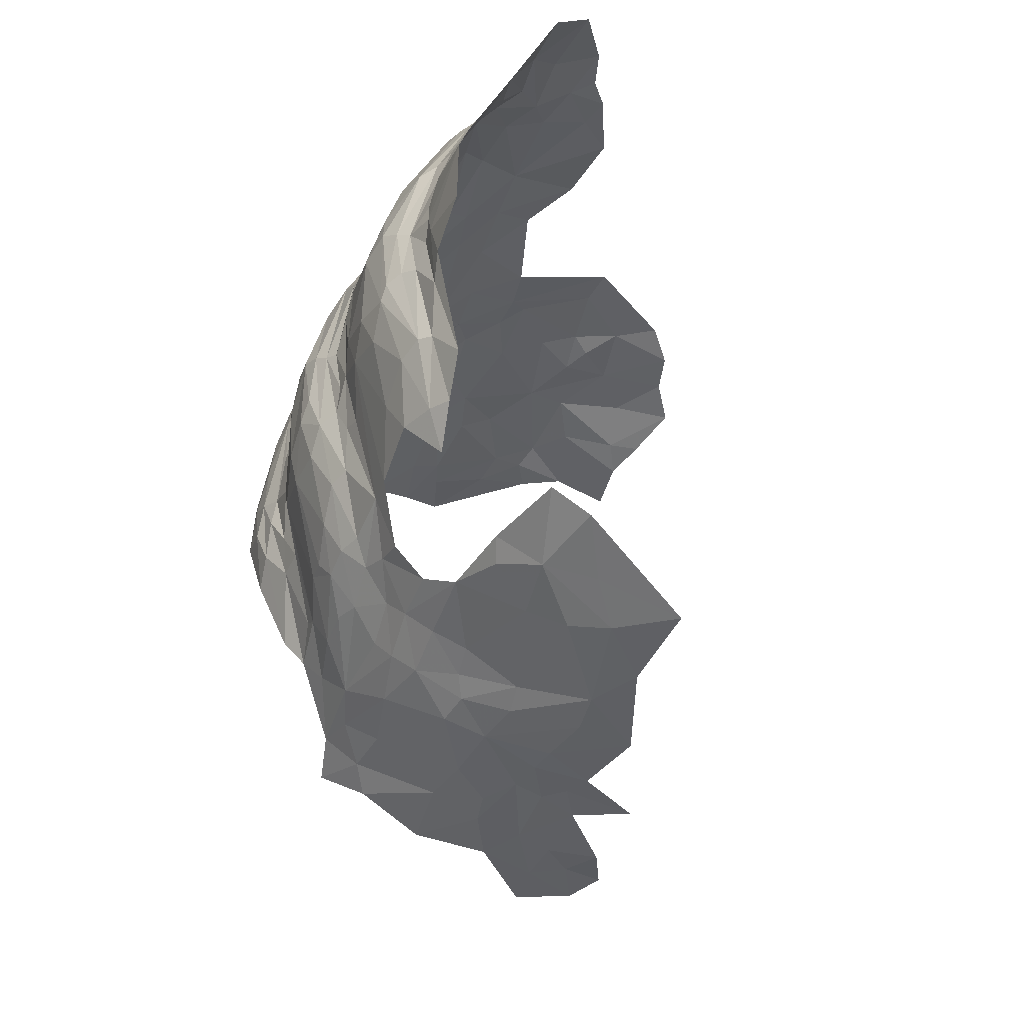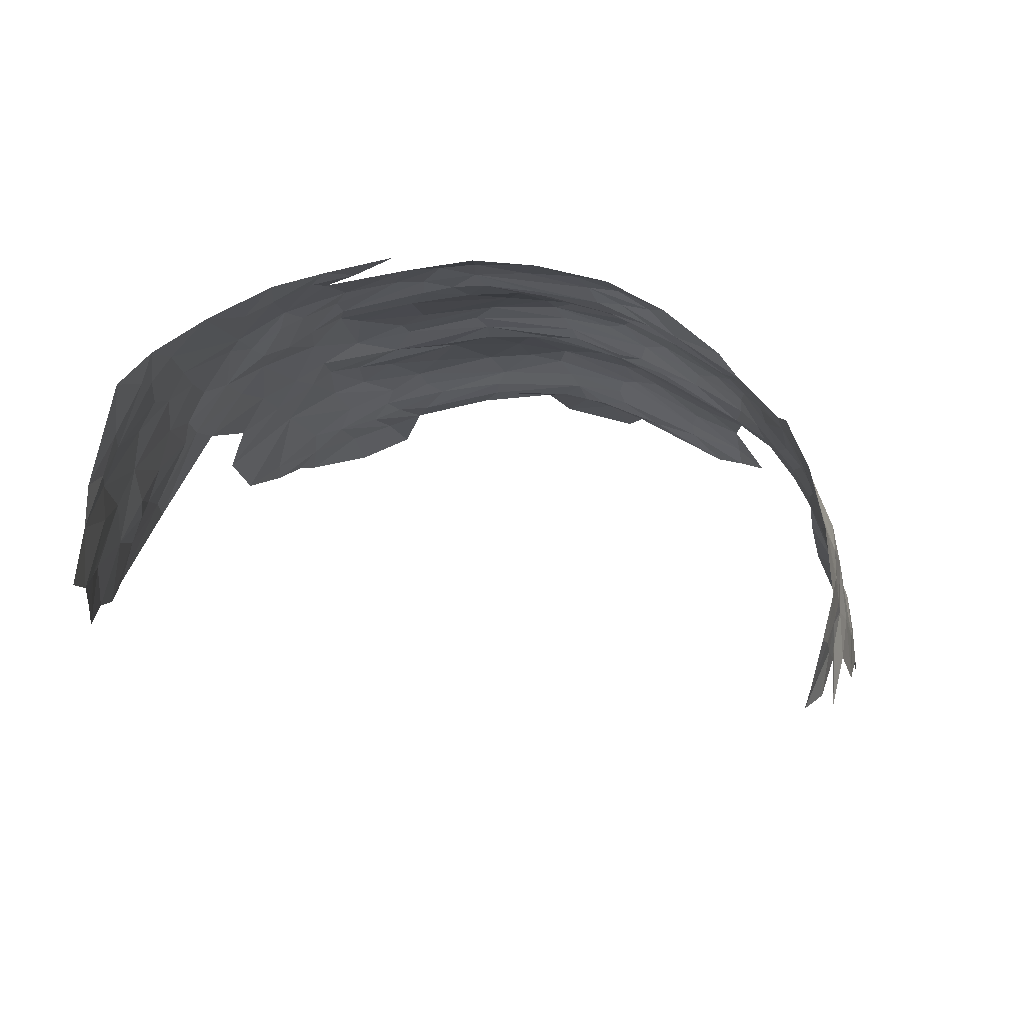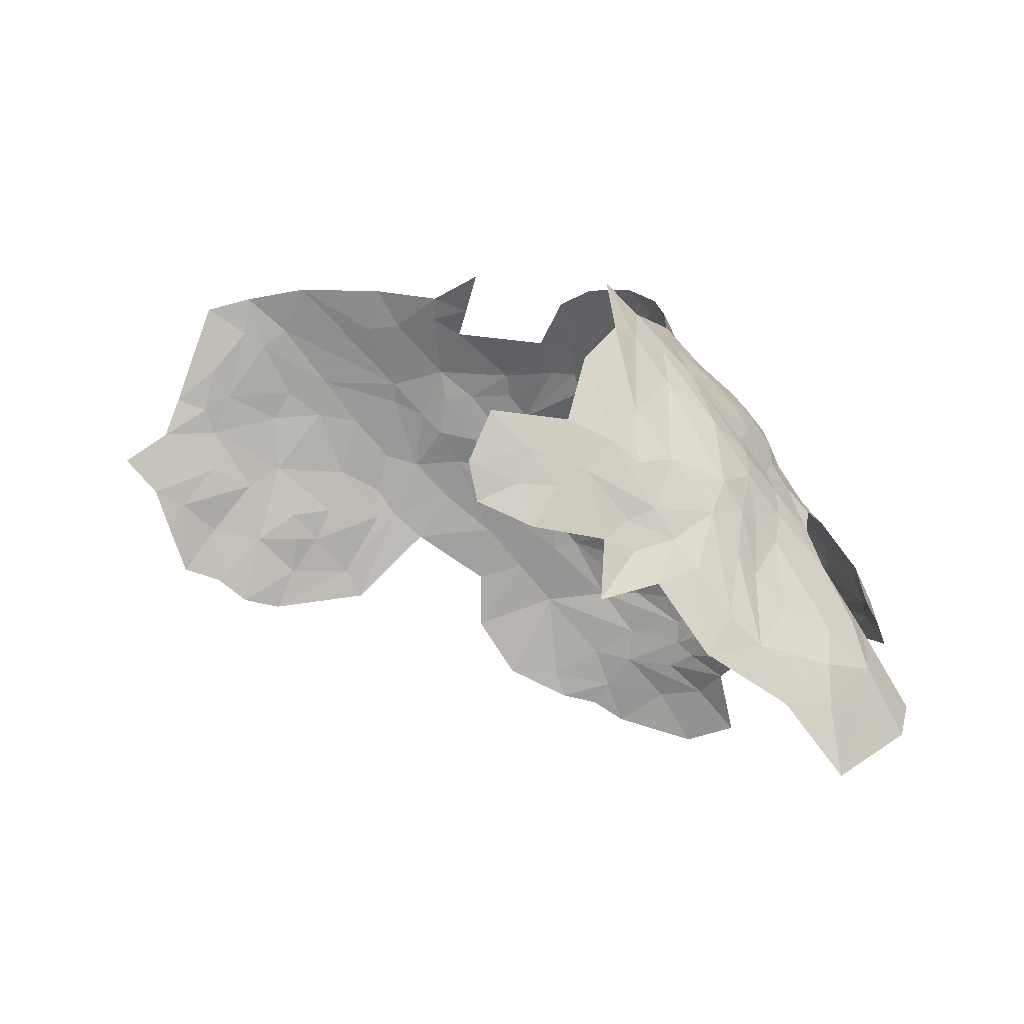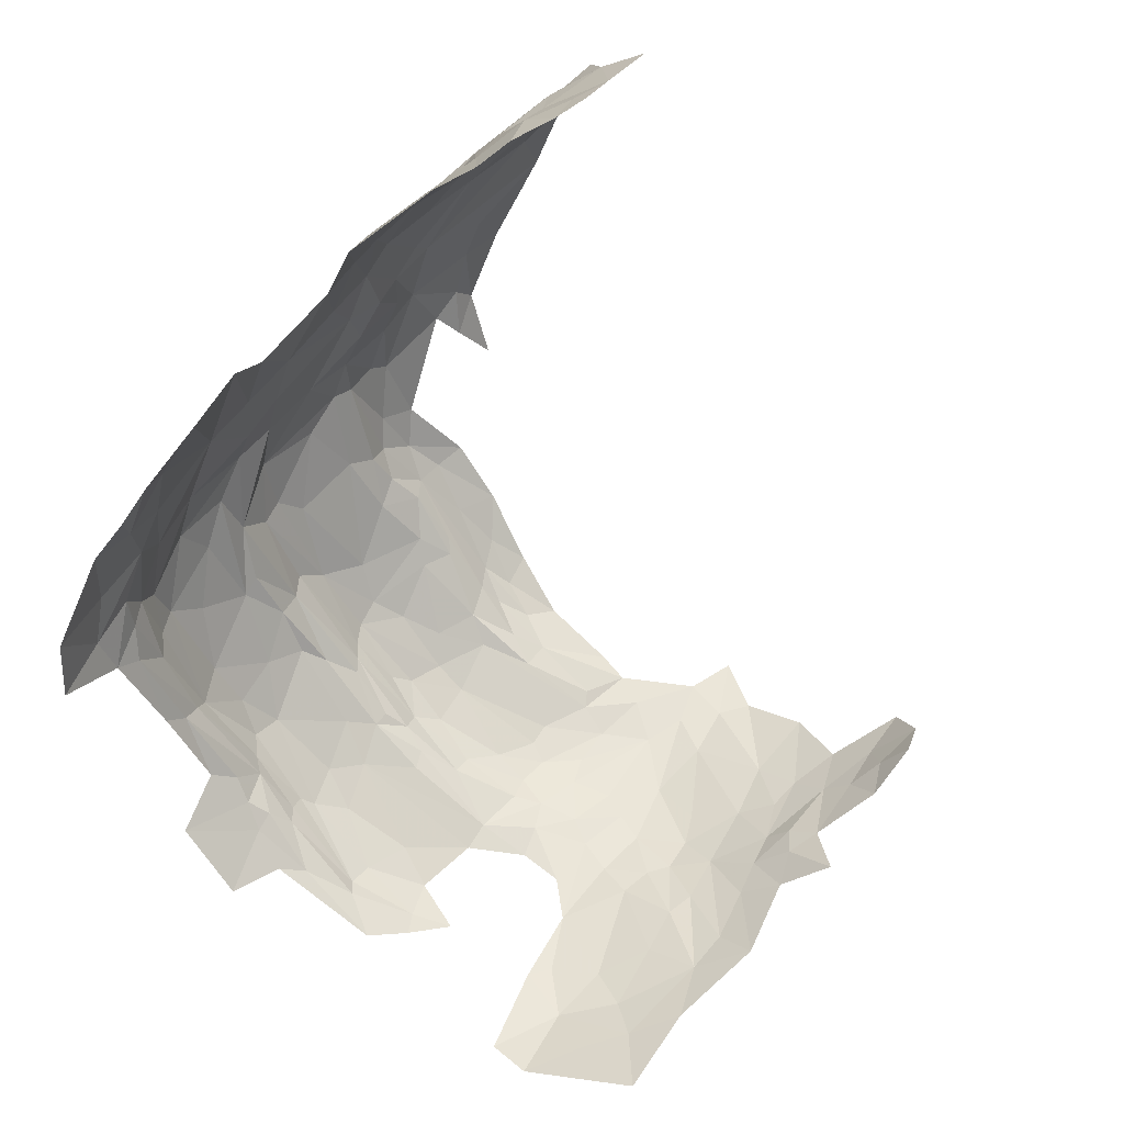
<metadata>
{"format":"obj","ext":"obj","renderer":"f3d","projection":"perspective","resolution":1024,"background":"white","views":[{"elev":-29.4,"azim":-63.1,"up":"+Z"},{"elev":36.6,"azim":119.6,"up":"+Y"},{"elev":-9.2,"azim":172.8,"up":"+Y"},{"elev":-61.9,"azim":50.3,"up":"+Y"}]}
</metadata>
<code>
v -4.337 3.847 0.9537
v -4.184 3.857 0.9673
v -4.301 4.099 0.8657
v -4.714 4.287 0.4707
v -4.89 4.151 0.4323
v -4.762 4.166 0.5679
v -4.696 3.772 0.8808
v -4.571 3.691 0.9728
v -4.515 3.811 0.9236
v -4.47 3.92 0.8874
v -4.496 4.242 0.7109
v -4.616 4.204 0.6608
v -5.034 4.043 -0.439
v -5.078 3.946 -0.4354
v -5.08 4.029 -0.2697
v -5.179 3.818 0.2727
v -5.117 3.932 0.0807
v -5.24 3.789 0.0607
v -4.946 4.01 0.4303
v -4.962 3.957 0.4482
v -4.852 3.884 0.6702
v -5.075 3.996 0.003
v -5.116 3.922 -0.2487
v -5.13 3.91 -0.0975
v -4.95 4.063 0.4095
v -4.778 4.075 0.6514
v -5.054 4.097 -0.0001
v -5.11 3.966 -0.2415
v -5.062 4.046 0.0166
v -5.147 3.829 -0.335
v -5.097 3.88 -0.4393
v -4.797 3.618 0.9091
v -4.819 3.778 0.8089
v -4.929 3.653 0.8093
v -4.787 4.379 0.1397
v -4.691 4.415 0.3263
v -4.778 4.411 0.0364
v -4.664 4.315 0.4759
v -4.557 4.313 0.6001
v -4.778 3.896 0.7385
v -4.853 3.973 0.6058
v -4.581 3.89 0.855
v -5.034 3.934 -0.5421
v -4.592 4.114 0.7586
v -4.375 4.282 0.7432
v -4.726 4.352 0.3394
v -4.88 4.313 -0.0116
v -4.953 4.221 0.1747
v -4.793 4.354 0.2209
v -4.991 4.148 0.2127
v -5.016 4.091 0.184
v -4.986 4.209 -0.0388
v -5.159 3.887 -0.0255
v -4.482 4.115 0.8054
v -4.813 4.016 0.6427
v -4.716 3.867 0.8049
v -4.873 3.823 0.7147
v -4.733 3.942 0.7578
v -4.729 4.008 0.7315
v -4.303 4.266 0.7654
v -4.933 4.256 -0.1225
v -5.052 4.113 -0.046
v -5.028 4.043 0.1577
v -4.582 3.987 0.8152
v -5.043 3.98 0.2178
v -5.078 3.96 0.1508
v -5.06 3.943 0.2902
v -4.845 4.338 -0.092
v -5.024 4.148 -0.1439
v -4.918 4.165 -0.5042
v -5.006 4.115 -0.3415
v -5.074 3.969 0.0806
v -4.939 4.174 0.3034
v -4.844 4.275 0.2931
v -4.971 3.901 0.4991
v -4.367 3.773 0.9751
v -4.474 3.749 0.9669
v -4.681 3.841 -0.9865
v -4.591 3.742 -1.073
v -4.805 3.704 -0.9717
v -4.863 4.288 -0.2588
v -4.859 4.223 -0.5108
v -4.821 4.34 -0.3747
v -4.775 4.326 -0.5589
v -4.832 4.334 -0.2501
v -4.599 3.945 -0.9975
v -4.704 4.134 -0.8442
v -4.68 4.049 -0.901
v -4.839 3.995 -0.7987
v -4.61 4.234 -0.8929
v -4.515 4.198 -0.9991
v -4.568 4.121 -0.9802
v -3.949 4.236 -1.222
v -4.058 4.32 -1.185
v -3.848 4.327 -1.244
v -4.259 4.37 -1.077
v -4.215 4.615 -1.017
v -4.114 4.501 -1.122
v -4.913 3.843 -0.8186
v -4.821 3.809 -0.9148
v -4.942 3.703 -0.8694
v -4.711 4.211 -0.7792
v -3.92 4.14 -1.218
v -3.961 4.027 -1.218
v -4.028 4.138 -1.202
v -4.11 4.186 -1.179
v -4.185 4.273 -1.143
v -4.417 3.943 -1.109
v -4.506 3.816 -1.098
v -4.471 4.103 -1.051
v -4.283 4.596 -0.958
v -4.302 4.688 -0.8725
v -4.205 4.758 -0.9372
v -4.375 4.481 -0.9425
v -4.61 4.359 -0.7878
v -4.657 4.396 -0.6929
v -4.465 4.532 -0.8256
v -4.739 4.317 -0.6322
v -4.747 4.389 -0.5681
v -4.511 4.382 -0.9013
v -4.616 4.303 -0.839
v -4.372 4.585 -0.8773
v -3.79 4.191 -1.244
v -5.045 3.524 -0.8296
v -5.084 3.607 -0.7518
v -4.697 4.276 -0.7276
v -4.78 4.244 -0.6434
v -4.3 4.1 -1.119
v -4.353 4.018 -1.108
v -4.155 4.005 -1.172
v -4.142 3.844 -1.192
v -4.241 3.98 -1.14
v -4.838 4.174 -0.6514
v -4.8 4.394 -0.3939
v -4.432 3.71 -1.141
v -4.657 3.588 -1.071
v -4.816 3.4 -1.026
v -4.907 3.572 -0.9234
v -4.226 4.062 -1.135
v -4.356 4.241 -1.07
v -4.544 3.992 -1.032
v -3.815 4.09 -1.223
v -4.799 3.589 -1.002
v -4.956 3.821 -0.768
v -4.469 4.278 -0.988
v -4.618 4.104 -0.9356
v -4.255 4.221 -1.12
v -4.301 3.893 -1.151
v -4.807 4.107 -0.7479
v -4.545 4.546 -0.7102
v -4.619 4.469 -0.6896
v -4.431 4.629 -0.753
v -4.421 4.697 -0.69
v -4.692 4.453 -0.599
v -4.59 4.669 -0.2782
v -4.706 4.569 -0.2907
v -4.697 4.595 -0.1972
v -4.751 4.444 -0.4779
v -4.68 4.499 -0.5523
v -4.585 4.625 0.1838
v -4.427 4.702 0.2372
v -4.458 4.741 0.0731
v -4.501 4.522 0.4557
v -4.359 4.656 0.4074
v -4.366 4.881 0.0019
v -4.345 4.839 0.1662
v -4.298 4.906 0.1401
v -4.636 4.543 -0.5574
v -4.531 4.603 -0.6326
v -4.545 4.704 -0.2016
v -4.452 4.763 -0.0343
v -4.482 4.773 -0.1837
v -4.654 4.463 0.3465
v -4.743 4.498 0.0703
v -4.762 4.452 0.0483
v -4.548 4.407 0.5392
v -4.501 4.457 0.5386
v -4.642 4.53 0.2784
v -4.524 4.715 -0.3424
v -4.385 4.921 -0.2645
v -4.392 4.9 -0.1452
v -4.298 4.964 -0.0711
v -4.482 4.8 -0.3604
v -4.503 4.718 -0.4408
v -4.492 4.782 -0.2592
v -4.375 4.79 0.1495
v -4.805 4.437 -0.1972
v -4.77 4.499 -0.0805
v -4.758 4.529 -0.1427
v -4.782 4.476 -0.2754
v -4.816 4.37 -0.1028
v -4.208 4.63 0.5777
v -4.313 4.565 0.5738
v -4.177 4.682 0.5445
v -4.332 4.727 0.3458
v -4.407 4.405 0.6523
v -4.287 4.866 0.2563
v -4.31 4.784 0.3315
v -4.451 4.837 -0.1696
v -4.454 4.853 -0.2658
v -4.362 4.759 0.2573
v -4.51 4.717 0.0143
v -4.633 4.644 -0.1415
v -4.501 4.638 -0.6137
v -4.549 4.658 -0.4203
v -4.713 4.552 0.0846
v -4.423 4.789 -0.0071
v -4.654 4.606 0.0869
v -4.427 4.756 -0.6213
v -4.437 4.843 -0.4305
v -4.102 4.625 0.6151
v -4.197 4.884 0.3221
v -4.232 4.963 0.1091
v -4.24 4.8 0.389
v -4.104 4.807 0.4829
v -4.117 4.75 0.5255
v -4.816 4.38 -0.1807
v -4.649 4.631 -0.0187
v -4.183 4.512 0.6675
v -4.196 4.345 0.7569
v -3.958 4.551 0.7046
v -3.413 5.083 0.4831
v -3.636 4.963 0.517
v -3.735 4.798 0.6198
v -3.38 4.768 0.6672
v -3.174 4.744 0.6432
v -3.291 4.91 0.5954
v -3.568 4.518 0.7787
v -3.697 4.375 0.8307
v -3.528 4.389 0.8039
v -4.076 4.332 0.8026
v -3.928 4.444 0.7749
v -3.357 4.057 0.855
v -3.594 4.189 0.881
v -3.644 4.107 0.9081
v -3.349 4.52 0.7461
v -3.4 4.363 0.7747
v -3.887 4.83 0.5568
v -3.936 4.934 0.4346
v -3.735 4.968 0.4855
v -3.849 5.038 0.3777
v -3.85 4.981 0.4312
v -3.245 4.073 0.8053
v -3.288 4.279 0.7817
v -3.407 4.178 0.839
v -3.156 4.135 0.7708
v -3.136 4.303 0.7446
v -4.295 4.37 0.7117
v -4.068 4.021 0.9466
v -4.061 4.177 0.8837
v -4.195 4.211 0.8355
v -3.722 4.574 0.7581
v -3.824 4.545 0.7486
v -3.694 4.462 0.8077
v -3.359 4.963 0.5729
v -3.753 4.384 0.828
v -3.846 4.308 0.8431
v -3.253 4.455 0.741
v -2.941 4.408 0.6231
v -3.129 4.5 0.6875
v -3.032 4.374 0.6704
v -3.008 4.724 0.6215
v -3.127 4.827 0.6058
v -3.097 4.695 0.6428
v -3.129 4.625 0.6748
v -3.334 4.685 0.6971
v -2.969 4.604 0.6203
v -3.486 4.289 0.8233
v -3.484 4.701 0.7007
v -3.501 4.805 0.6489
v -3.739 4.744 0.657
v -3.995 4.749 0.5687
v -4.005 4.616 0.6369
v -3.896 4.64 0.6531
v -3.906 4.75 0.5913
v -3.833 4.702 0.6497
v -2.845 4.504 0.5765
v -3.663 5.072 0.4334
v -3.225 4.949 0.5763
v -3.103 5.022 0.5586
v -3.235 5.058 0.537
v -3.044 4.162 0.7167
v -3.609 4.684 0.7067
v -3.969 5.076 0.2165
v -3.949 4.99 0.3409
v -3.416 4.284 0.7977
v -2.985 4.298 0.6605
f 1 2 3
f 4 5 6
f 7 8 9
f 3 10 1
f 11 4 12
f 13 14 15
f 16 17 18
f 19 20 21
f 22 23 24
f 5 25 26
f 27 28 29
f 23 30 24
f 23 31 30
f 32 33 34
f 35 36 37
f 38 39 36
f 21 40 41
f 7 9 42
f 14 43 31
f 14 13 43
f 11 44 45
f 35 46 36
f 47 48 49
f 50 27 51
f 48 47 52
f 30 53 24
f 44 54 45
f 26 25 55
f 56 33 42
f 57 34 33
f 42 58 56
f 54 44 59
f 3 60 54
f 61 52 47
f 15 28 62
f 19 63 20
f 25 50 51
f 42 64 58
f 10 3 64
f 65 20 63
f 66 16 67
f 68 35 37
f 47 49 35
f 32 8 7
f 23 14 31
f 28 15 14
f 25 41 55
f 25 51 19
f 39 11 45
f 39 4 11
f 12 44 11
f 26 59 44
f 61 69 52
f 61 70 71
f 59 58 64
f 55 41 58
f 63 22 72
f 29 28 22
f 73 50 25
f 48 62 50
f 48 73 74
f 48 50 73
f 62 52 69
f 62 48 52
f 4 74 5
f 46 35 49
f 64 54 59
f 64 3 54
f 23 28 14
f 23 22 28
f 9 1 10
f 24 72 22
f 17 16 66
f 24 17 72
f 24 53 17
f 51 63 19
f 29 22 63
f 70 13 71
f 7 33 32
f 7 42 33
f 42 10 64
f 42 9 10
f 68 47 35
f 68 61 47
f 4 46 74
f 4 39 38
f 62 27 50
f 62 28 27
f 71 69 61
f 15 62 69
f 67 20 65
f 75 21 20
f 73 5 74
f 73 25 5
f 76 1 9
f 76 2 1
f 26 6 5
f 26 44 12
f 67 75 20
f 74 49 48
f 74 46 49
f 53 18 17
f 57 21 75
f 57 40 21
f 57 56 40
f 57 33 56
f 66 65 63
f 66 67 65
f 66 72 17
f 66 63 72
f 59 55 58
f 59 26 55
f 19 41 25
f 19 21 41
f 45 54 60
f 51 29 63
f 51 27 29
f 46 38 36
f 46 4 38
f 12 6 26
f 12 4 6
f 15 71 13
f 15 69 71
f 9 77 76
f 9 8 77
f 58 40 56
f 58 41 40
f 78 79 80
f 81 82 61
f 82 83 84
f 82 81 85
f 79 78 86
f 87 88 89
f 90 91 92
f 93 94 95
f 96 97 98
f 99 100 101
f 102 87 89
f 103 104 105
f 106 107 94
f 108 109 110
f 111 112 113
f 111 96 114
f 115 116 117
f 118 119 116
f 117 120 121
f 122 111 114
f 95 123 93
f 101 124 125
f 126 118 116
f 126 102 127
f 128 129 110
f 130 131 132
f 82 70 61
f 82 133 70
f 100 89 88
f 100 99 89
f 134 84 83
f 135 109 108
f 135 136 79
f 137 124 138
f 139 130 132
f 105 104 130
f 110 140 128
f 110 91 140
f 110 92 91
f 110 109 141
f 142 104 103
f 106 128 107
f 106 130 139
f 80 101 100
f 143 137 138
f 144 101 125
f 145 114 140
f 120 122 114
f 146 88 87
f 86 78 88
f 118 127 82
f 118 126 127
f 122 120 117
f 94 107 98
f 121 90 102
f 121 120 90
f 96 140 114
f 147 128 140
f 100 78 80
f 100 88 78
f 123 103 93
f 123 142 103
f 101 138 124
f 101 143 138
f 107 96 98
f 147 140 96
f 120 91 90
f 145 140 91
f 132 129 139
f 148 135 108
f 93 106 94
f 105 130 106
f 146 86 88
f 92 110 141
f 148 132 131
f 148 129 132
f 133 127 149
f 133 82 127
f 83 82 85
f 90 87 102
f 90 146 87
f 150 117 151
f 150 152 117
f 128 139 129
f 128 106 139
f 86 141 79
f 86 92 141
f 79 109 135
f 79 141 109
f 143 80 79
f 143 101 80
f 143 136 137
f 143 79 136
f 102 149 127
f 102 89 149
f 134 119 84
f 144 99 101
f 144 89 99
f 118 84 119
f 118 82 84
f 97 111 113
f 97 96 111
f 112 152 153
f 112 117 152
f 93 105 106
f 93 103 105
f 126 121 102
f 115 117 121
f 92 146 90
f 92 86 146
f 112 122 117
f 112 111 122
f 154 116 119
f 154 150 151
f 116 151 117
f 116 154 151
f 126 115 121
f 126 116 115
f 129 108 110
f 129 148 108
f 120 145 91
f 120 114 145
f 107 147 96
f 107 128 147
f 68 81 61
f 68 85 81
f 155 156 157
f 158 159 154
f 160 161 162
f 160 163 164
f 165 166 167
f 154 168 150
f 169 153 152
f 170 171 172
f 173 174 175
f 176 177 178
f 155 168 156
f 170 172 179
f 180 181 182
f 183 184 185
f 161 186 162
f 158 156 159
f 187 188 189
f 134 187 190
f 191 68 37
f 192 164 193
f 194 195 164
f 196 176 39
f 166 197 167
f 195 194 198
f 183 199 200
f 196 177 176
f 196 192 193
f 166 201 198
f 186 161 201
f 170 202 171
f 170 203 202
f 134 83 187
f 204 184 153
f 169 155 205
f 168 169 150
f 168 155 169
f 178 174 173
f 157 189 206
f 207 166 172
f 186 201 166
f 178 208 206
f 160 162 208
f 209 183 210
f 209 184 183
f 176 36 39
f 173 175 36
f 194 192 211
f 194 164 192
f 170 155 203
f 170 205 155
f 185 199 183
f 172 166 199
f 152 150 169
f 197 212 213
f 214 215 212
f 194 216 214
f 194 211 216
f 175 187 217
f 175 174 187
f 180 200 181
f 179 205 170
f 184 204 205
f 198 197 166
f 214 212 197
f 178 160 208
f 178 163 160
f 203 218 202
f 157 206 218
f 199 181 200
f 199 166 165
f 119 158 154
f 134 190 158
f 176 173 36
f 176 178 173
f 164 161 160
f 164 195 161
f 186 171 162
f 207 172 171
f 190 156 158
f 189 157 156
f 209 153 184
f 216 215 214
f 200 210 183
f 200 180 210
f 213 167 197
f 182 165 167
f 182 167 213
f 157 203 155
f 157 218 203
f 217 85 68
f 83 217 187
f 83 85 217
f 184 179 185
f 184 205 179
f 195 201 161
f 195 198 201
f 134 158 119
f 190 189 156
f 190 187 189
f 172 185 179
f 172 199 185
f 175 37 36
f 175 191 37
f 163 193 164
f 177 196 193
f 168 159 156
f 168 154 159
f 165 181 199
f 165 182 181
f 169 204 153
f 169 205 204
f 206 174 178
f 188 187 174
f 162 202 208
f 162 171 202
f 198 214 197
f 198 194 214
f 208 218 206
f 208 202 218
f 177 163 178
f 177 193 163
f 186 207 171
f 186 166 207
f 206 188 174
f 206 189 188
f 217 191 175
f 217 68 191
f 219 220 221
f 196 219 192
f 222 223 224
f 225 226 227
f 228 229 230
f 221 231 232
f 233 234 235
f 236 230 237
f 236 228 230
f 238 239 215
f 240 241 242
f 243 244 245
f 246 247 244
f 215 239 212
f 196 248 219
f 249 250 251
f 252 253 254
f 255 222 224
f 196 39 248
f 256 235 234
f 257 231 250
f 258 244 247
f 259 260 261
f 262 263 264
f 265 226 266
f 265 267 264
f 268 230 229
f 268 237 230
f 240 238 224
f 240 242 238
f 220 219 248
f 267 260 259
f 269 228 236
f 270 224 271
f 243 246 244
f 2 249 3
f 211 272 216
f 273 274 275
f 224 276 271
f 224 238 276
f 253 221 232
f 274 273 221
f 260 258 261
f 265 266 236
f 259 277 267
f 240 278 241
f 223 222 278
f 270 255 224
f 270 227 255
f 263 279 226
f 280 281 279
f 232 256 253
f 257 235 256
f 280 263 262
f 280 279 263
f 261 247 282
f 261 258 247
f 251 220 60
f 251 250 231
f 276 253 271
f 274 221 253
f 282 247 246
f 252 271 253
f 228 269 283
f 269 270 283
f 266 226 225
f 3 251 60
f 3 249 251
f 262 264 267
f 231 220 251
f 231 221 220
f 216 272 215
f 243 245 233
f 228 252 254
f 228 283 252
f 211 273 272
f 219 221 273
f 260 265 258
f 260 267 265
f 257 232 231
f 257 256 232
f 241 284 285
f 219 211 192
f 219 273 211
f 45 248 39
f 60 220 248
f 244 237 286
f 244 236 237
f 279 227 226
f 279 281 227
f 236 258 265
f 236 244 258
f 245 234 233
f 268 229 234
f 286 245 244
f 268 234 245
f 261 287 259
f 261 282 287
f 281 255 227
f 281 222 255
f 256 254 253
f 229 228 254
f 274 276 275
f 274 253 276
f 45 60 248
f 272 238 215
f 275 276 238
f 240 223 278
f 240 224 223
f 272 275 238
f 272 273 275
f 271 283 270
f 271 252 283
f 256 229 254
f 256 234 229
f 268 286 237
f 268 245 286
f 242 239 238
f 285 242 241
f 285 239 242
f 270 225 227
f 270 269 225
f 226 264 263
f 226 265 264
f 269 266 225
f 269 236 266

</code>
